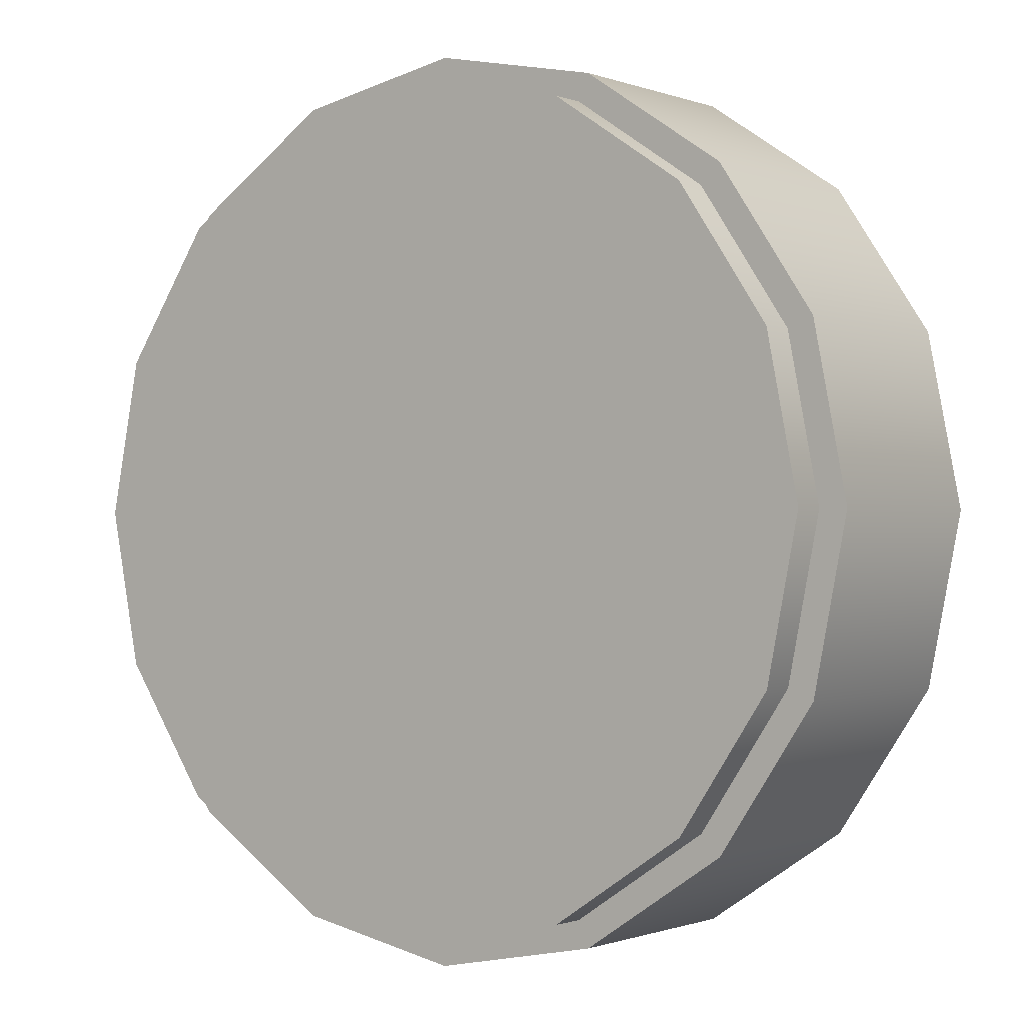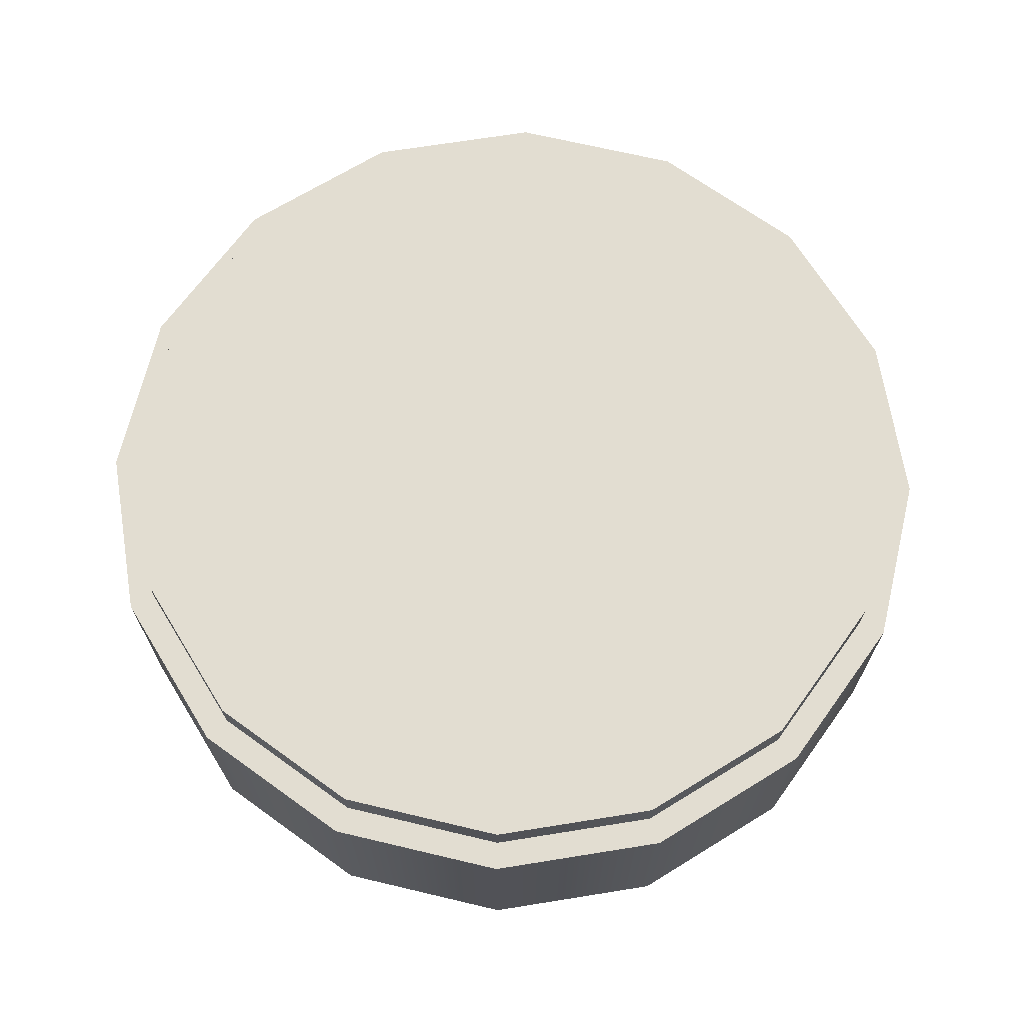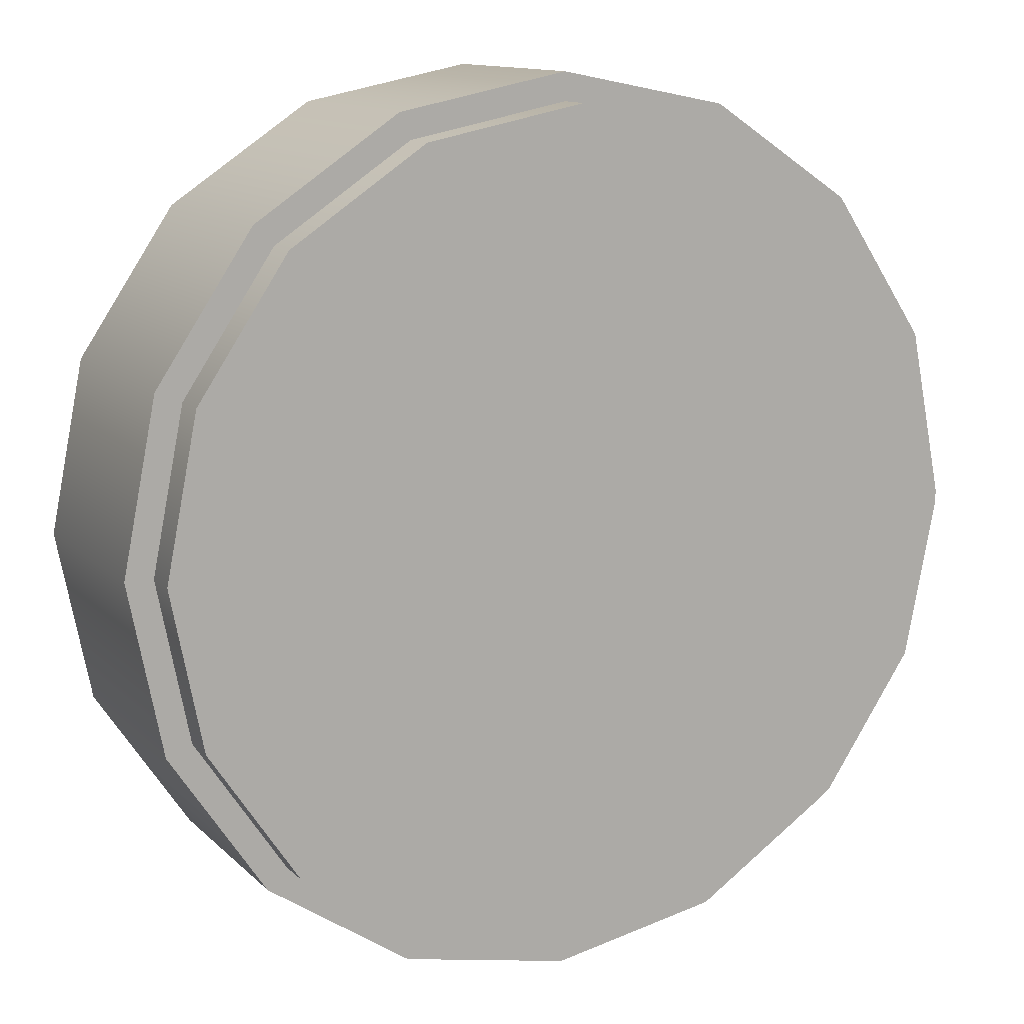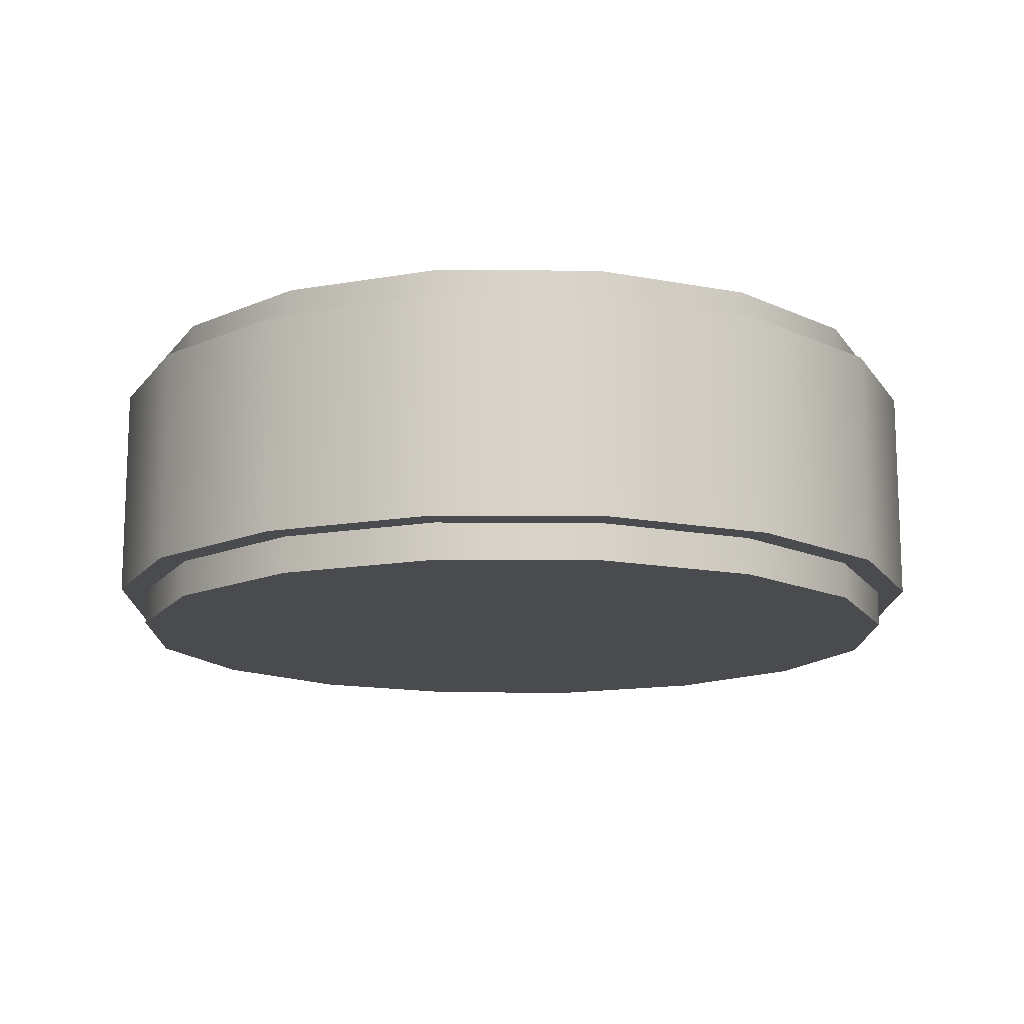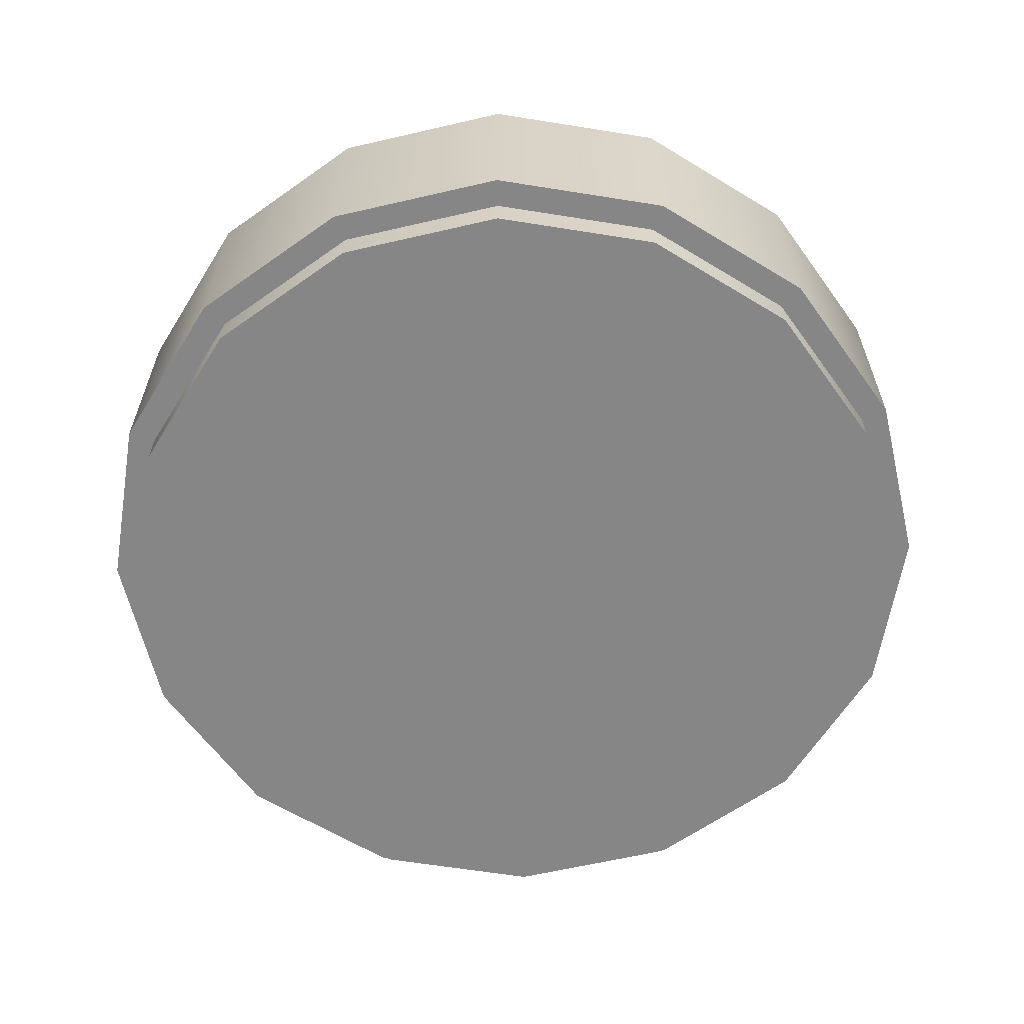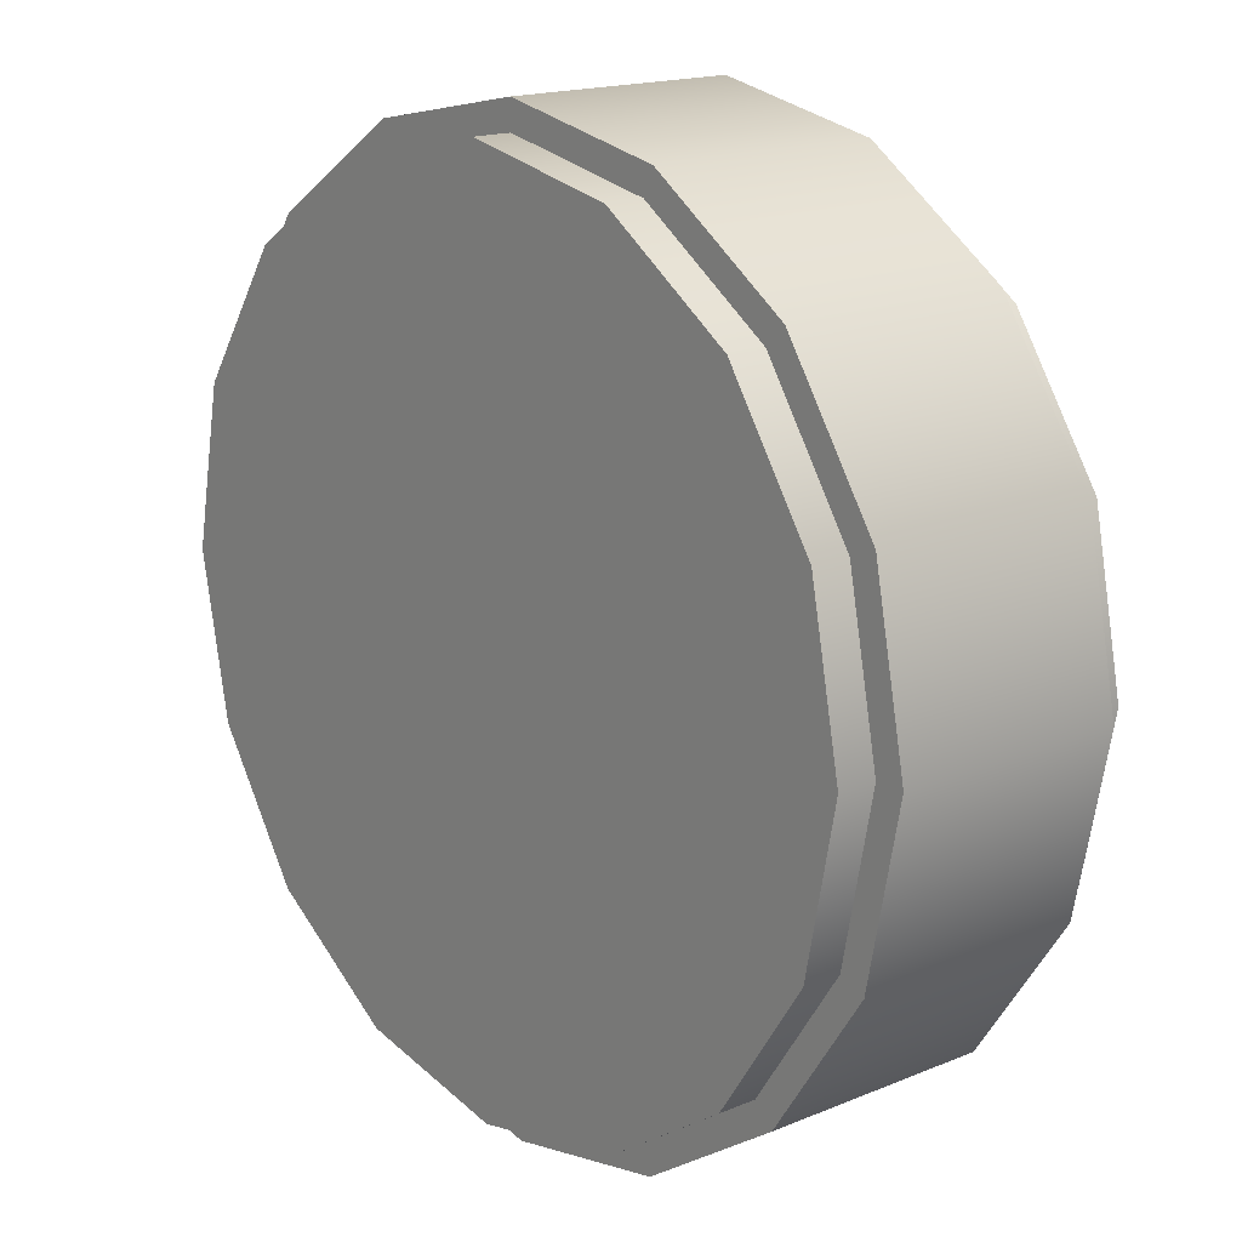
<metadata>
{"format":"obj","ext":"obj","renderer":"f3d","projection":"perspective","resolution":1024,"background":"white","views":[{"elev":-0.6,"azim":36.3,"up":"+Y"},{"elev":68.5,"azim":-132.9,"up":"+Z"},{"elev":12.3,"azim":153.4,"up":"+Y"},{"elev":-13.8,"azim":-169.6,"up":"+Z"},{"elev":-62.0,"azim":-20.5,"up":"+Z"},{"elev":17.0,"azim":-129.8,"up":"+Y"}]}
</metadata>
<code>
o Eridani_SolarDorsal_1_Pivot_2
v 0.1125 3.273e-17 -0.07
v 0.1039 -0.04305 -0.07
v 0.07955 -0.07955 -0.07
v 0.04305 -0.1039 -0.07
v 9.751e-18 -0.1125 -0.07
v -0.04305 -0.1039 -0.07
v -0.07955 -0.07955 -0.07
v -0.1039 -0.04305 -0.07
v -0.1125 1.896e-17 -0.07
v -0.1039 0.04305 -0.07
v -0.07955 0.07955 -0.07
v -0.04305 0.1039 -0.07
v -1.78e-17 0.1125 -0.07
v 0.04305 0.1039 -0.07
v 0.07955 0.07955 -0.07
v 0.1039 0.04305 -0.07
v 0.1125 1.896e-17 -0.08
v 0.1039 -0.04305 -0.08
v 0.07955 -0.07955 -0.08
v 0.04305 -0.1039 -0.08
v 9.751e-18 -0.1125 -0.08
v -0.04305 -0.1039 -0.08
v -0.07955 -0.07955 -0.08
v -0.1039 -0.04305 -0.08
v -0.1125 5.179e-18 -0.08
v -0.1039 0.04305 -0.08
v -0.07955 0.07955 -0.08
v -0.04305 0.1039 -0.08
v -1.78e-17 0.1125 -0.08
v 0.04305 0.1039 -0.08
v 0.07955 0.07955 -0.08
v 0.1039 0.04305 -0.08
v 0.1109 -0.04592 -0.07
v 0.12 3.234e-17 -0.07
v 0.1109 0.04592 -0.07
v 0.08485 0.08485 -0.07
v 0.04592 0.1109 -0.07
v -1.899e-17 0.12 -0.07
v -0.04592 0.1109 -0.07
v -0.08485 0.08485 -0.07
v -0.1109 0.04592 -0.07
v -0.12 1.765e-17 -0.07
v -0.1109 -0.04592 -0.07
v -0.08485 -0.08485 -0.07
v -0.04592 -0.1109 -0.07
v 1.04e-17 -0.12 -0.07
v 0.04592 -0.1109 -0.07
v 0.08485 -0.08485 -0.07
v 0.1109 -0.04592 -0.01
v 0.12 3.25e-17 -0.01
v 0.1109 0.04592 -0.01
v 0.08485 0.08485 -0.01
v 0.04592 0.1109 -0.01
v -1.906e-17 0.12 -0.01
v -0.04592 0.1109 -0.01
v -0.08485 0.08485 -0.01
v -0.1109 0.04592 -0.01
v -0.12 1.78e-17 -0.01
v -0.1109 -0.04592 -0.01
v -0.08485 -0.08485 -0.01
v -0.04592 -0.1109 -0.01
v 1.033e-17 -0.12 -0.01
v 0.04592 -0.1109 -0.01
v 0.08485 -0.08485 -0.01
v 0.1039 -0.04305 -0.01
v 0.1125 3.301e-17 -0.01
v 0.1039 0.04305 -0.01
v 0.07955 0.07955 -0.01
v 0.04305 0.1039 -0.01
v -1.831e-17 0.1125 -0.01
v -0.04305 0.1039 -0.01
v -0.07955 0.07955 -0.01
v -0.1039 0.04305 -0.01
v -0.1125 1.924e-17 -0.01
v -0.1039 -0.04305 -0.01
v -0.07955 -0.07955 -0.01
v -0.04305 -0.1039 -0.01
v 9.248e-18 -0.1125 -0.01
v 0.04305 -0.1039 -0.01
v 0.07955 -0.07955 -0.01
v 0.1039 -0.04305 1.388e-17
v 0.1125 3.301e-17 1.388e-17
v 0.1039 0.04305 1.388e-17
v 0.07955 0.07955 1.388e-17
v 0.04305 0.1039 1.388e-17
v -1.797e-17 0.1125 1.388e-17
v -0.04305 0.1039 1.388e-17
v -0.07955 0.07955 1.388e-17
v -0.1039 0.04305 1.388e-17
v -0.1125 1.924e-17 1.388e-17
v -0.1039 -0.04305 1.388e-17
v -0.07955 -0.07955 1.388e-17
v -0.04305 -0.1039 1.388e-17
v 9.584e-18 -0.1125 1.388e-17
v 0.04305 -0.1039 1.388e-17
v 0.07955 -0.07955 1.388e-17
g Eridani_SolarDorsal_1_Pivot_2_Eridani_SolarDorsal_1_Pivot_2_auv
f 1 34 33 2
f 2 33 48 3
f 3 48 47 4
f 4 47 46 5
f 5 46 45 6
f 6 45 44 7
f 7 44 43 8
f 8 43 42 9
f 9 42 41 10
f 10 41 40 11
f 11 40 39 12
f 12 39 38 13
f 13 38 37 14
f 14 37 36 15
f 15 36 35 16
f 16 35 34 1
f 18 19 20 21 22 23 24 25 26 27 28 29 30 31 32 17
f 49 65 80 64
f 50 66 65 49
f 51 67 66 50
f 52 68 67 51
f 53 69 68 52
f 54 70 69 53
f 55 71 70 54
f 56 72 71 55
f 57 73 72 56
f 58 74 73 57
f 59 75 74 58
f 60 76 75 59
f 61 77 76 60
f 62 78 77 61
f 63 79 78 62
f 64 80 79 63
f 82 83 84 85 86 87 88 89 90 91 92 93 94 95 96 81
f 1 17 32 16
f 2 18 17 1
f 3 19 18 2
f 4 20 19 3
f 5 21 20 4
f 6 22 21 5
f 7 23 22 6
f 8 24 23 7
f 9 25 24 8
f 10 26 25 9
f 11 27 26 10
f 12 28 27 11
f 13 29 28 12
f 14 30 29 13
f 15 31 30 14
f 16 32 31 15
f 33 49 64 48
f 34 50 49 33
f 35 51 50 34
f 36 52 51 35
f 37 53 52 36
f 38 54 53 37
f 39 55 54 38
f 40 56 55 39
f 41 57 56 40
f 42 58 57 41
f 43 59 58 42
f 44 60 59 43
f 45 61 60 44
f 46 62 61 45
f 47 63 62 46
f 48 64 63 47
f 65 81 96 80
f 66 82 81 65
f 67 83 82 66
f 68 84 83 67
f 69 85 84 68
f 70 86 85 69
f 71 87 86 70
f 72 88 87 71
f 73 89 88 72
f 74 90 89 73
f 75 91 90 74
f 76 92 91 75
f 77 93 92 76
f 78 94 93 77
f 79 95 94 78
f 80 96 95 79

</code>
